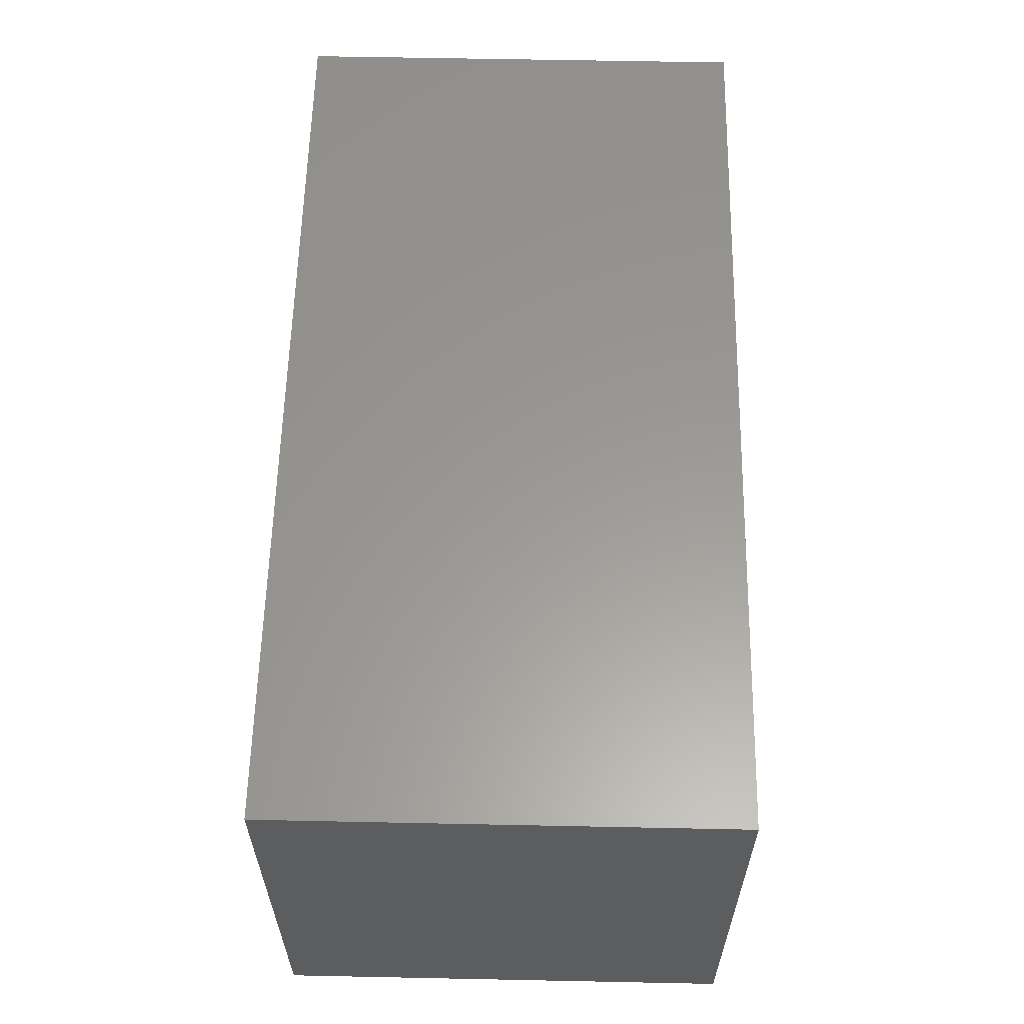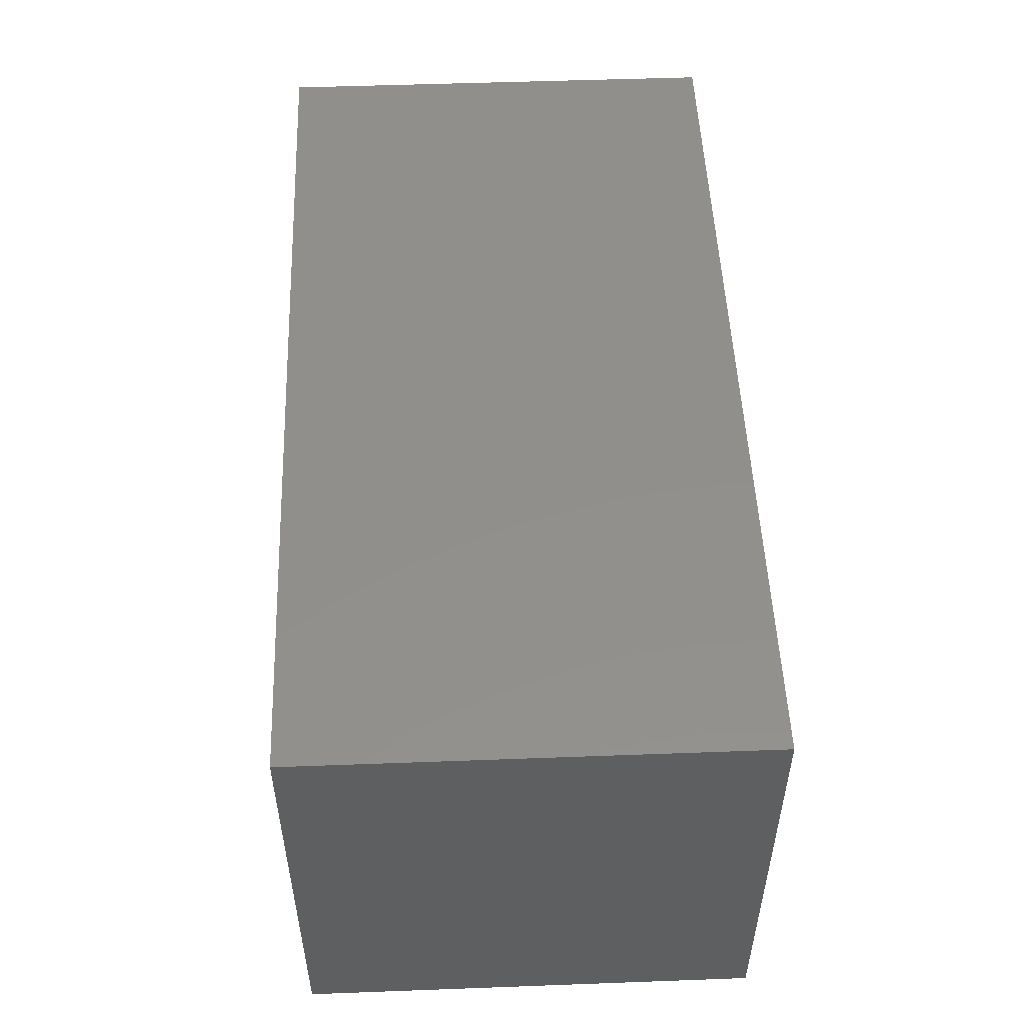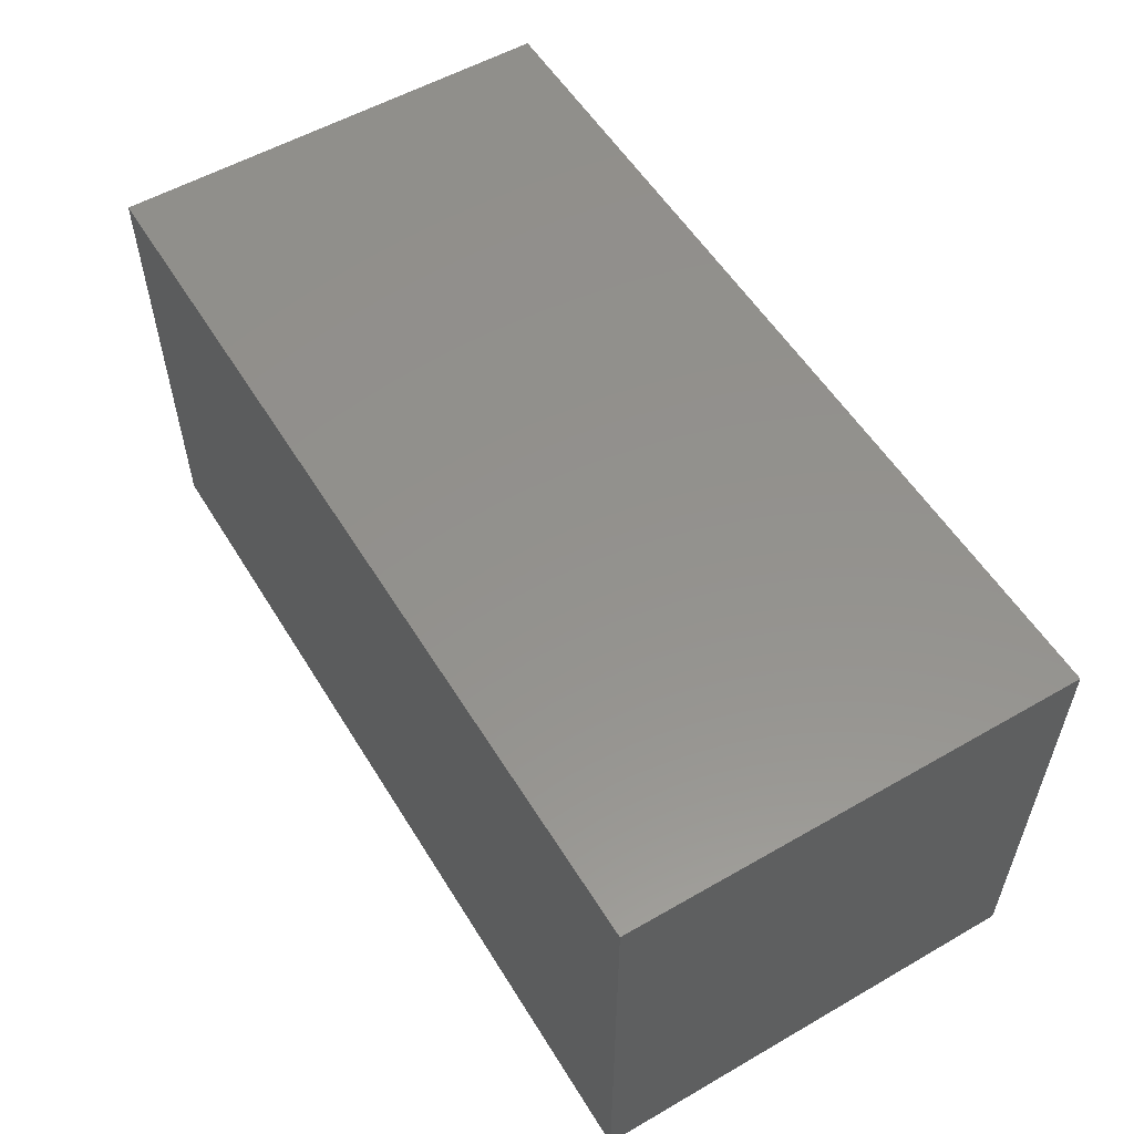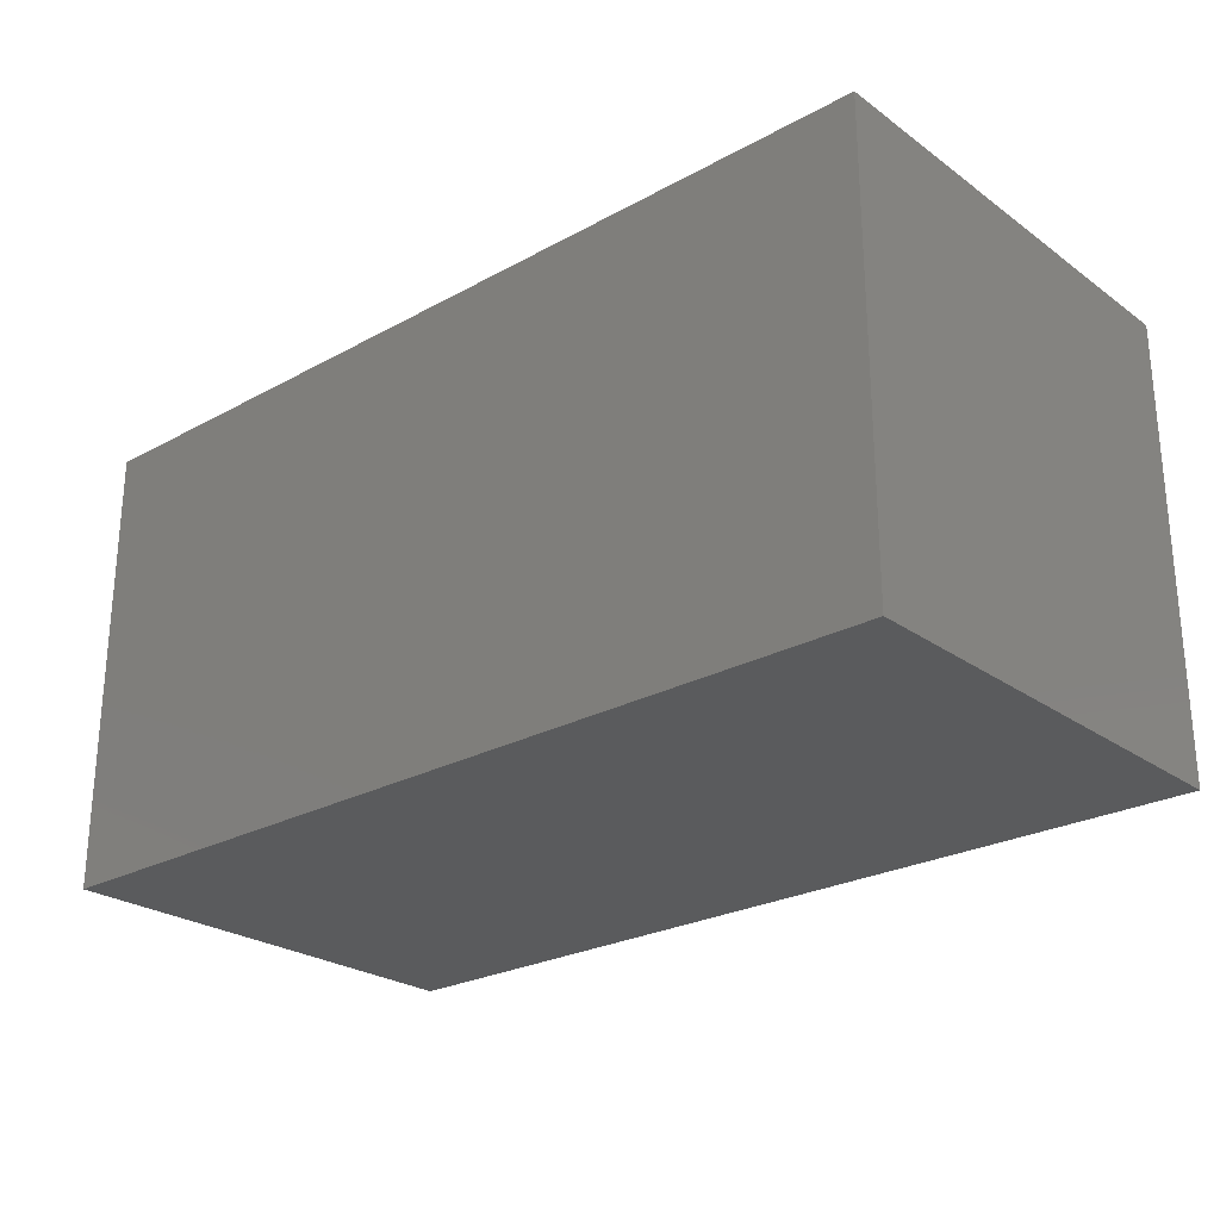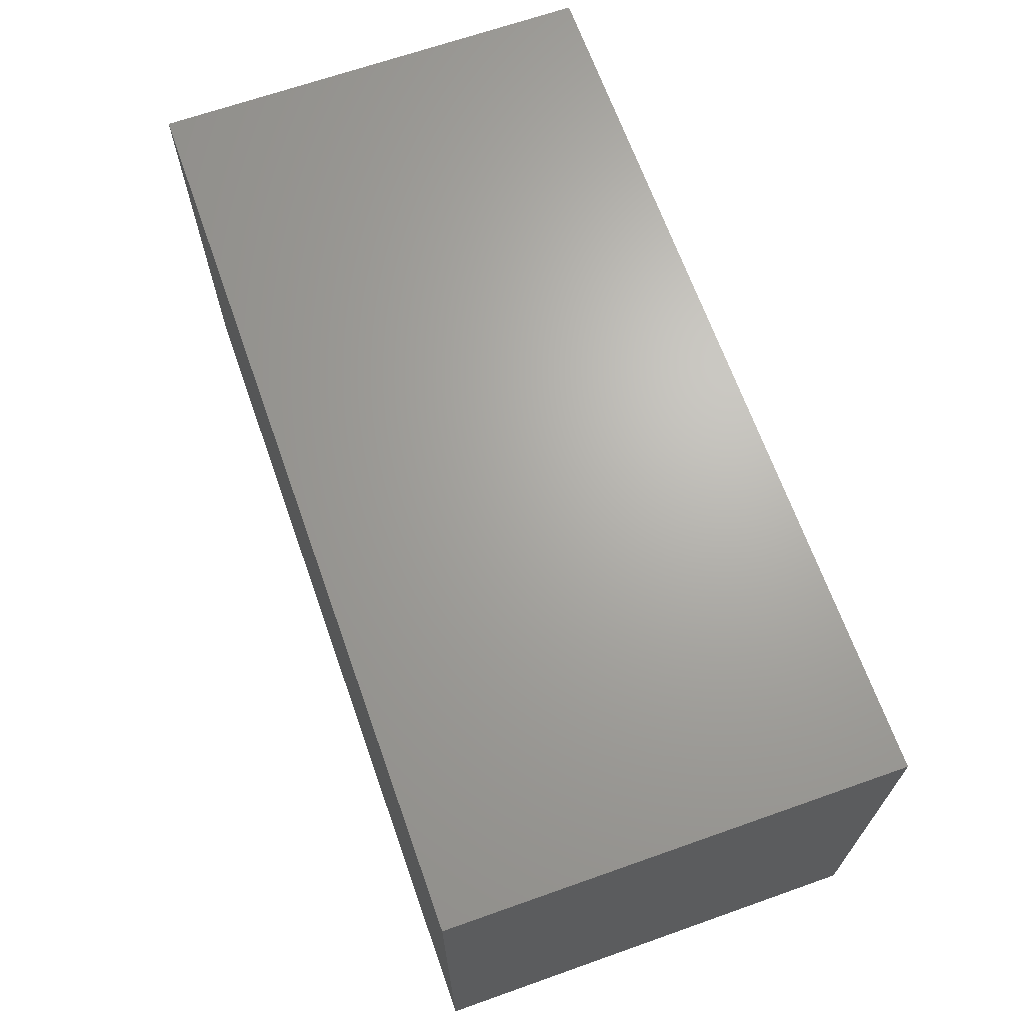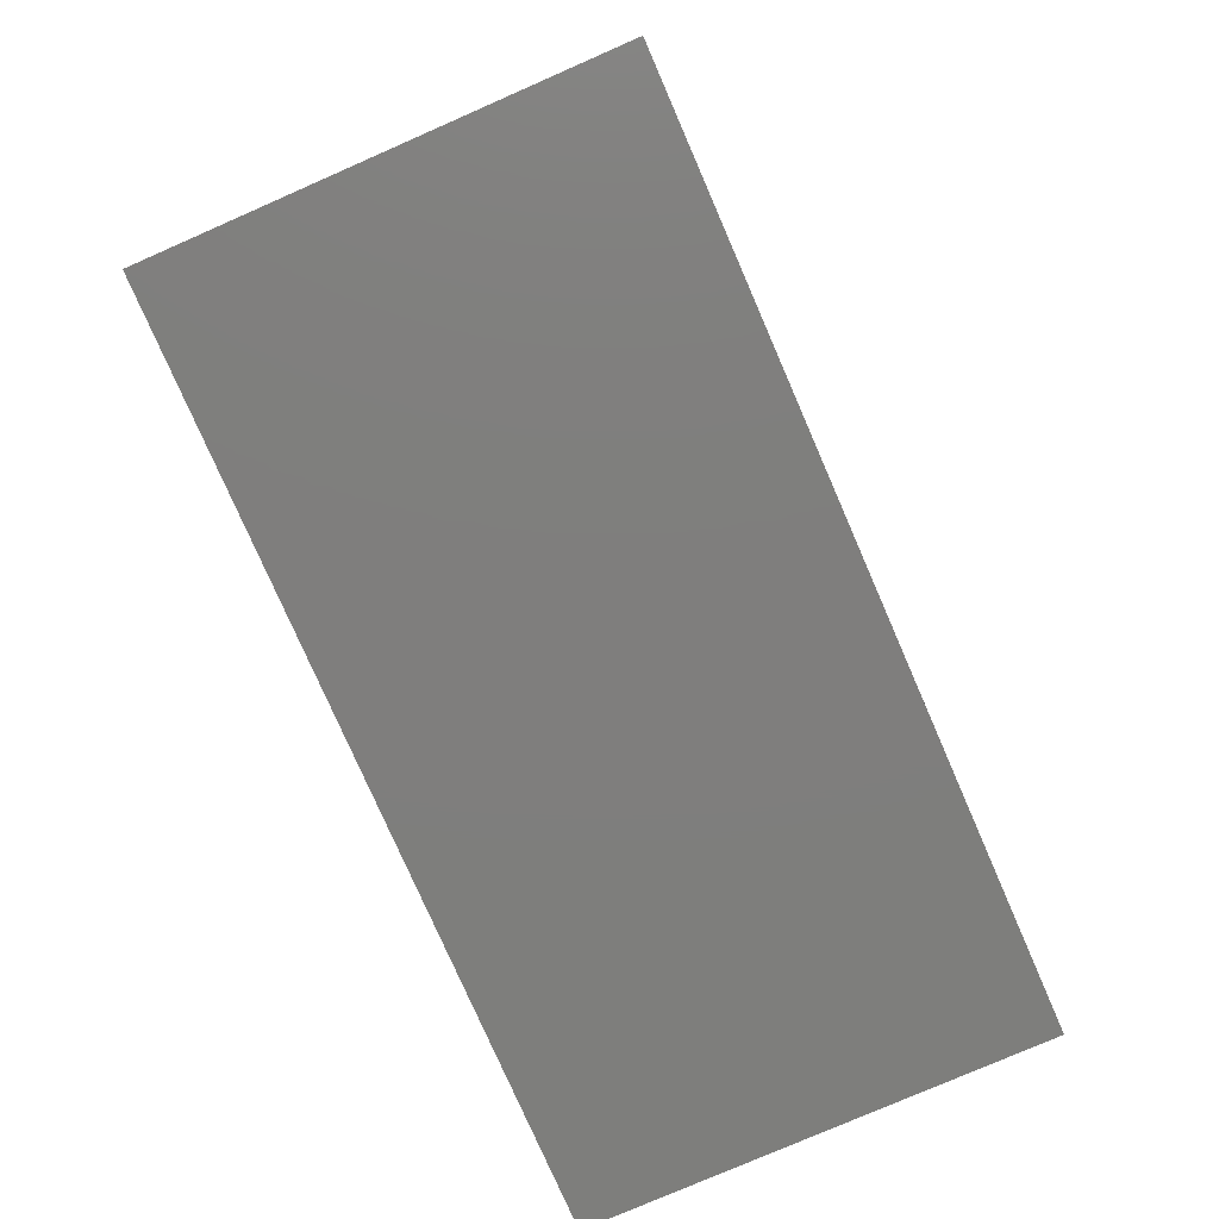
<metadata>
{"format":"stl","ext":"stl","renderer":"f3d","projection":"perspective","resolution":1024,"background":"white","views":[{"elev":59.5,"azim":-88.8,"up":"+Z"},{"elev":51.4,"azim":87.7,"up":"+Z"},{"elev":55.3,"azim":58.8,"up":"+Z"},{"elev":-25.3,"azim":-138.7,"up":"+Z"},{"elev":66.9,"azim":70.5,"up":"+Y"},{"elev":-78.3,"azim":-66.4,"up":"+Z"}]}
</metadata>
<code>
# stl→obj: 8 verts, 12 faces
v -9.995 0 0.005
v -9.995 0 9.995
v -9.995 9.995 0.005
v -9.995 9.995 9.995
v 9.995 0 0.005
v 9.995 0 9.995
v 9.995 9.995 0.005
v 9.995 9.995 9.995
f 1 2 3
f 3 2 4
f 5 6 2
f 1 5 2
f 1 3 5
f 5 3 7
f 3 4 7
f 7 4 8
f 4 2 6
f 8 4 6
f 6 5 7
f 8 6 7

</code>
